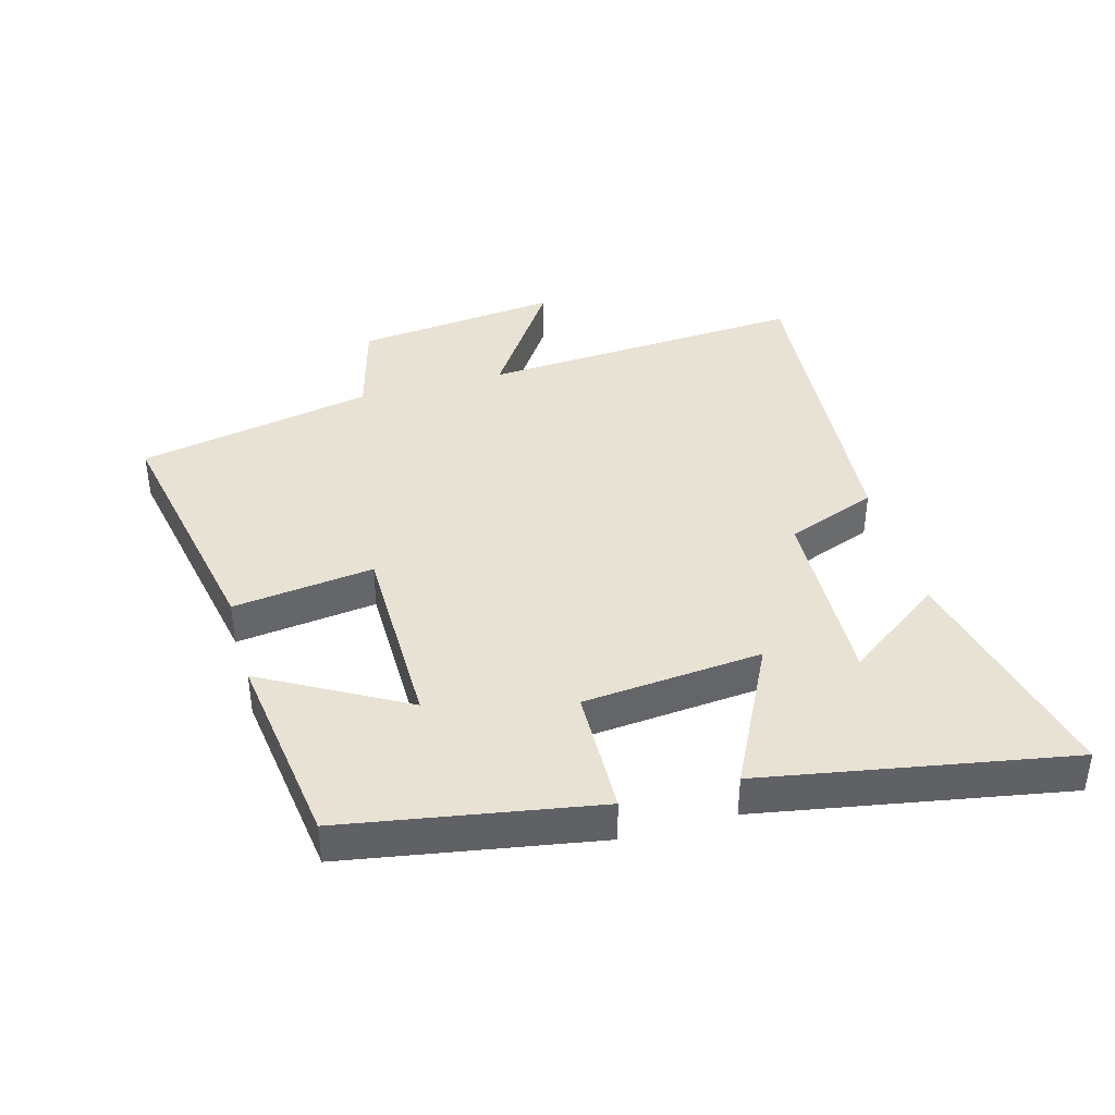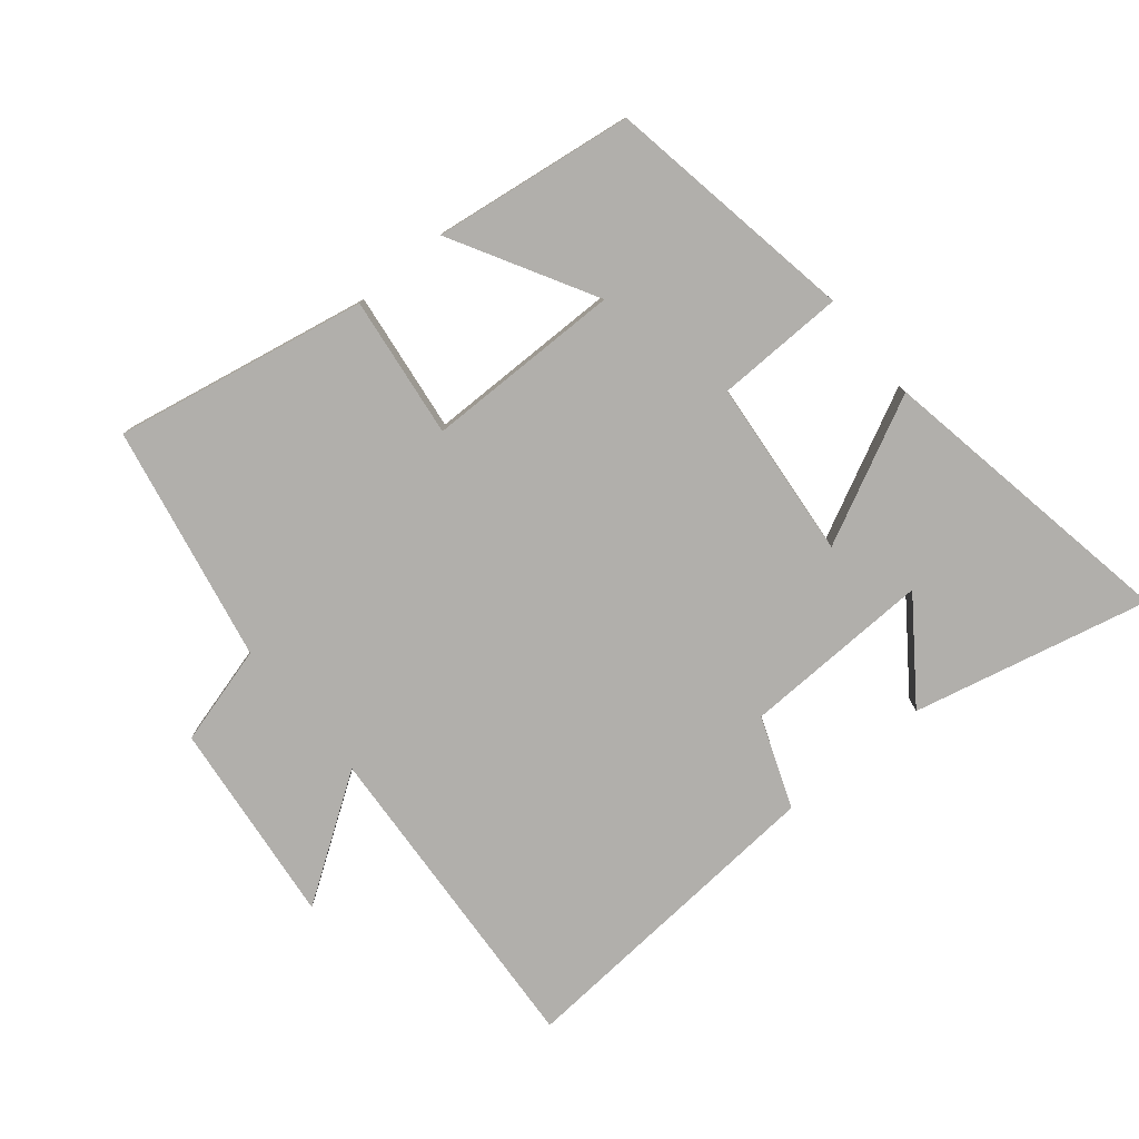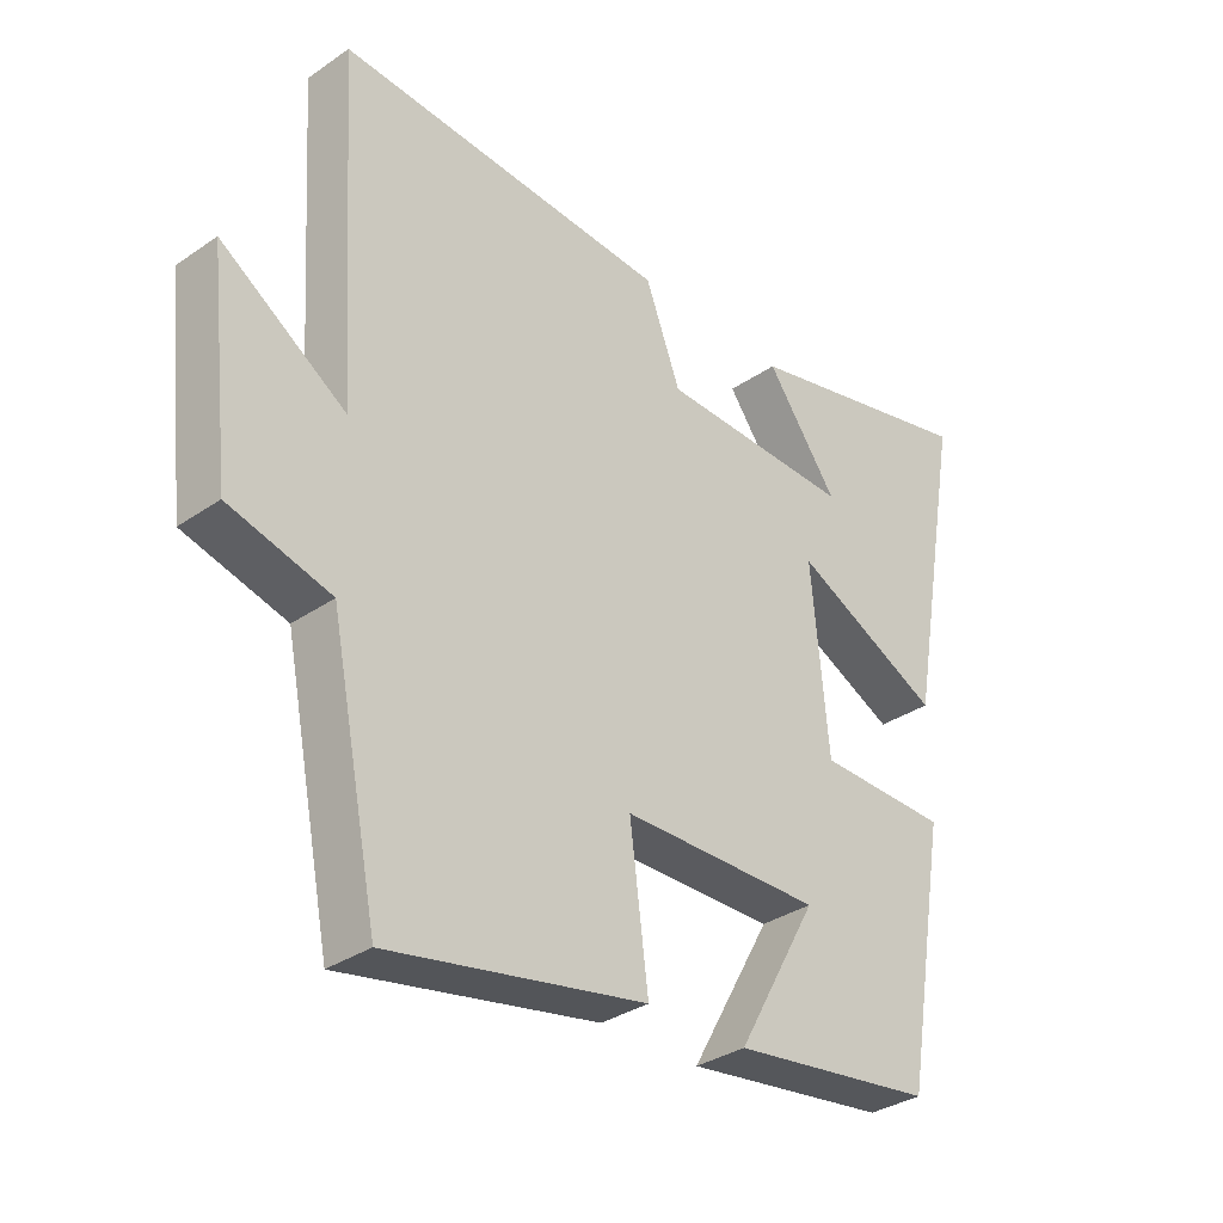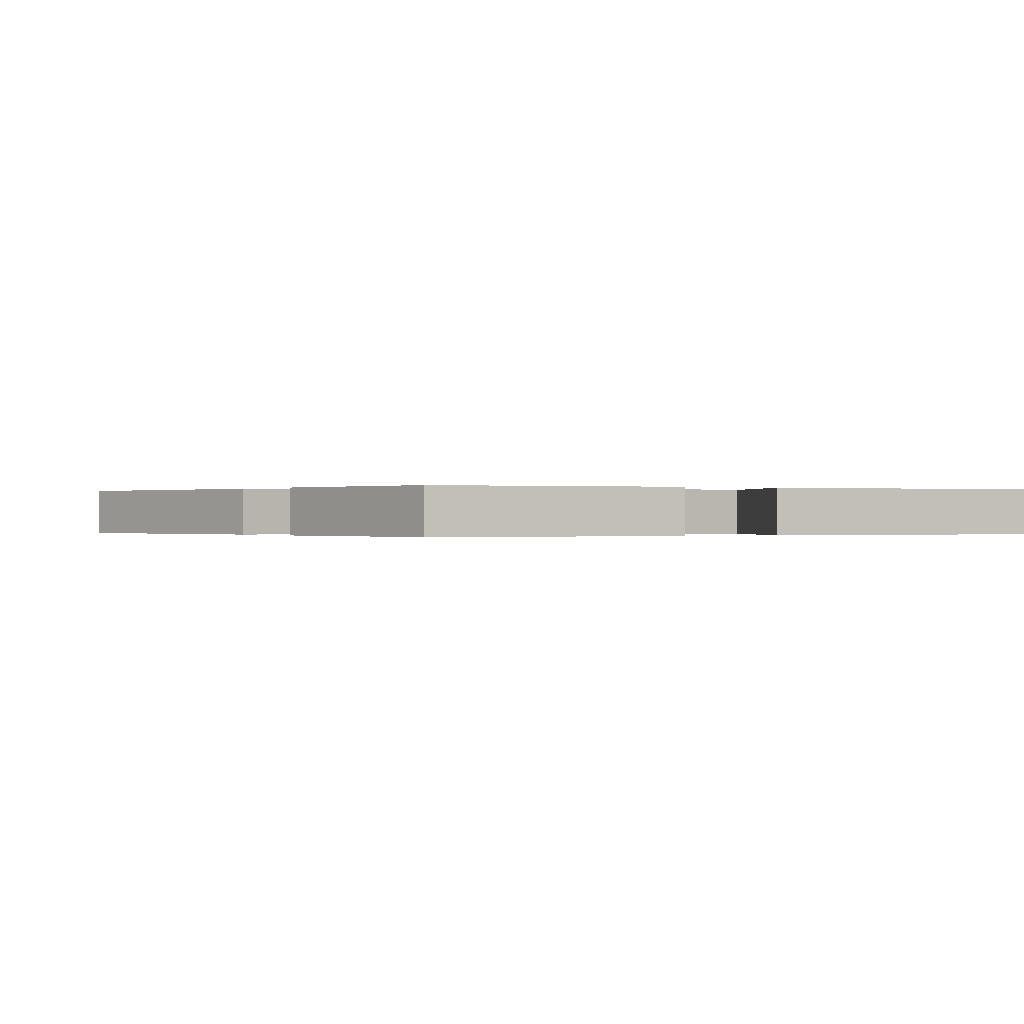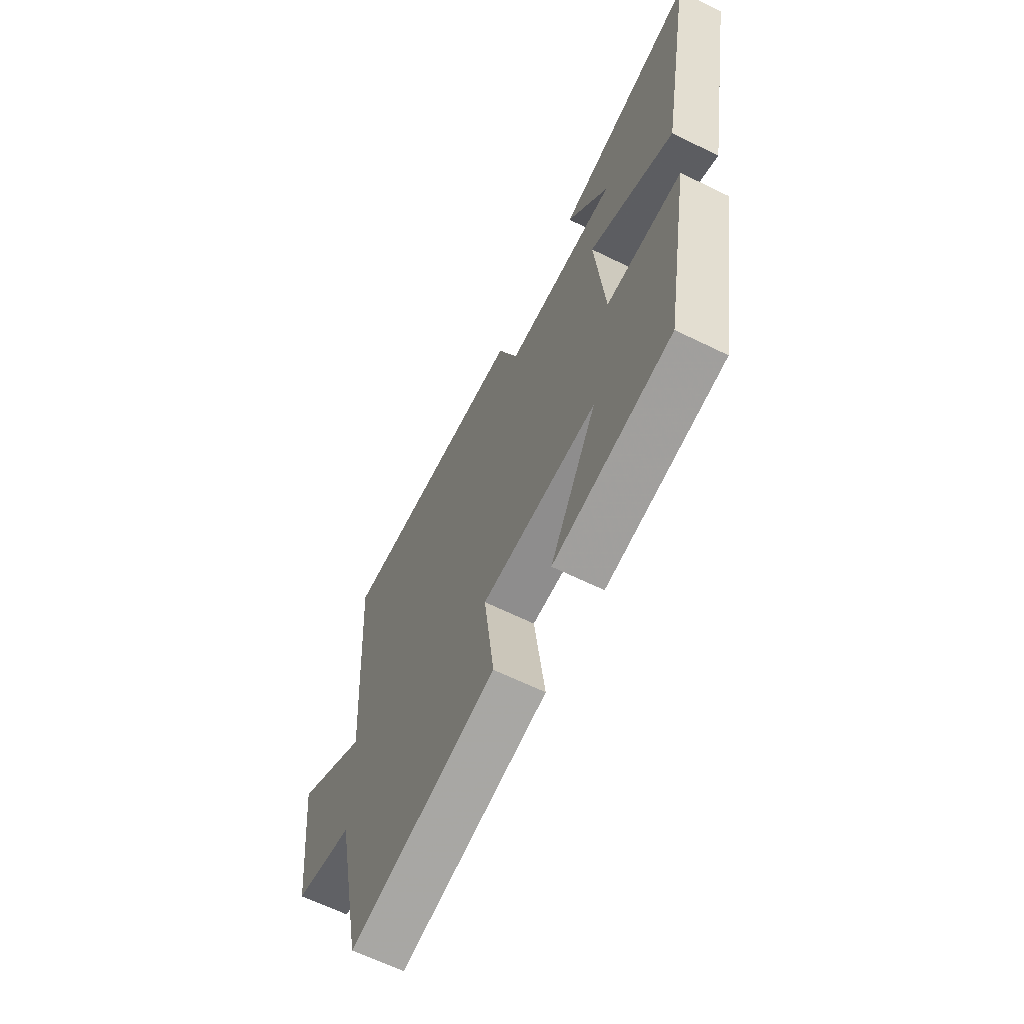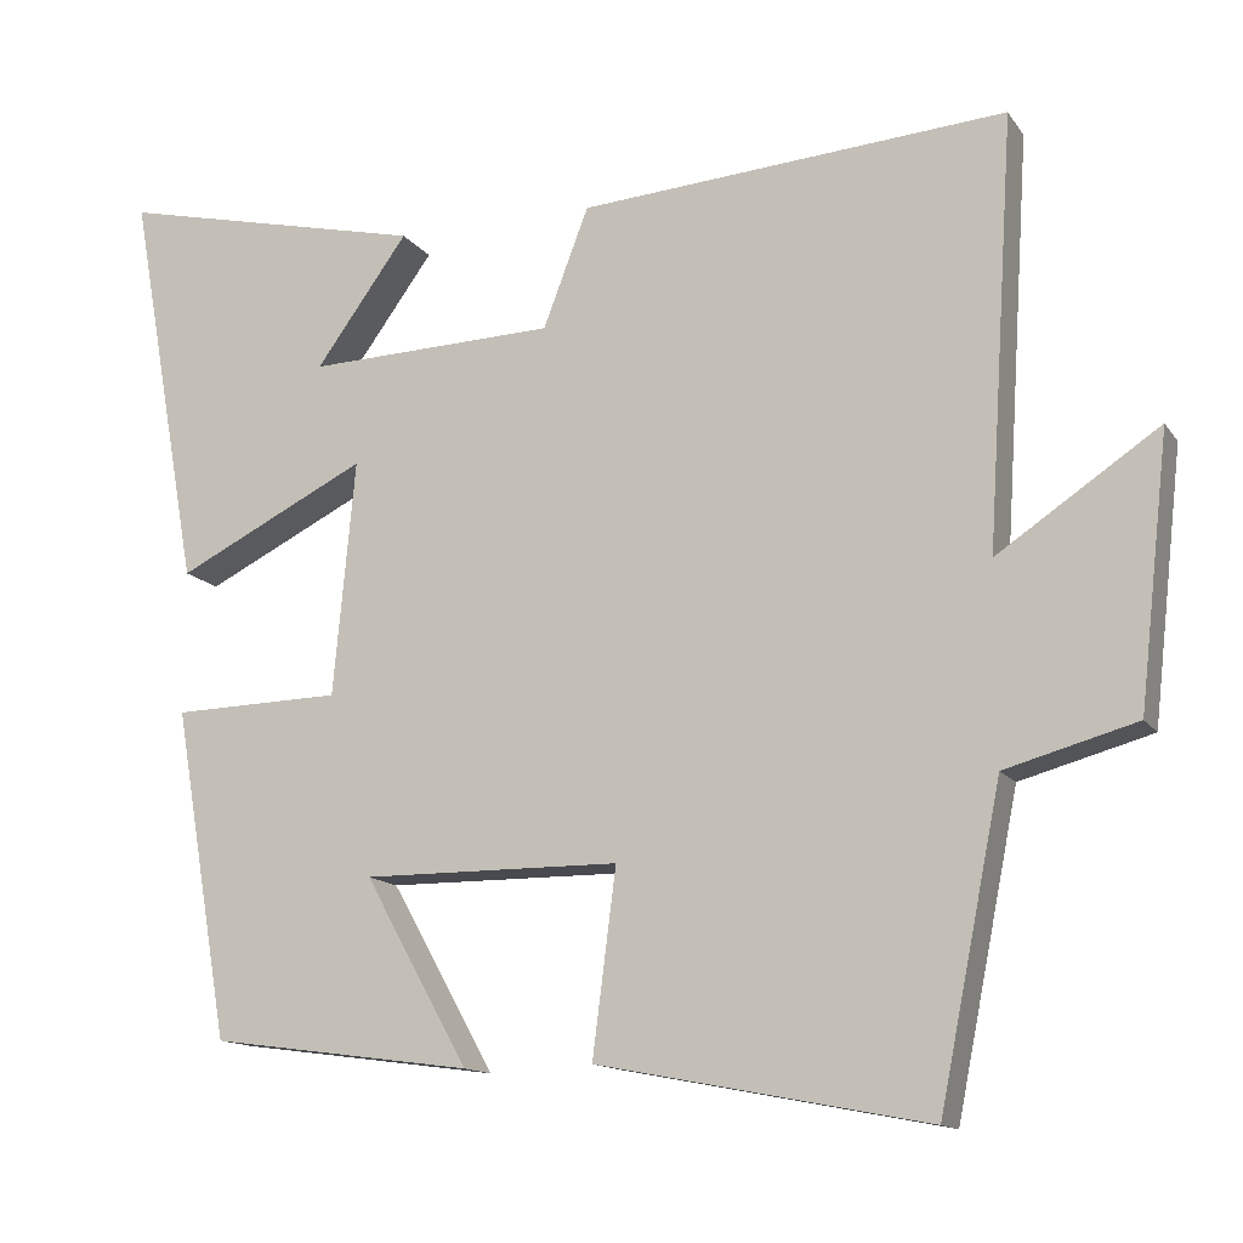
<metadata>
{"format":"obj","ext":"obj","renderer":"f3d","projection":"perspective","resolution":1024,"background":"white","views":[{"elev":40.0,"azim":-105.5,"up":"+Y"},{"elev":-78.2,"azim":-140.5,"up":"+Y"},{"elev":-33.2,"azim":133.4,"up":"+Z"},{"elev":-0.1,"azim":-123.4,"up":"+Y"},{"elev":-64.3,"azim":-116.3,"up":"+Z"},{"elev":-13.6,"azim":22.1,"up":"+Z"}]}
</metadata>
<code>
v -0.433 0.07 -0.458
v -0.5 0.07 -0.065
v -0.299 0.07 -0.06
v -0.273 0.07 0.22
v -0.5 0.07 0.107
v -0.585 0.07 0.585
v -0.216 0.07 0.5
v -0.326 0.07 0.348
v -0.03 0.07 0.358
v 0.024 0.07 0.5
v 0.533 0.07 0.538
v 0.5 0.07 0.027
v 0.692 0.07 0.156
v 0.656 0.07 -0.164
v 0.5 0.07 -0.207
v 0.426 0.07 -0.576
v 0.033 0.07 -0.5
v 0.061 0.07 -0.28
v -0.245 0.07 -0.278
v -0.121 0.07 -0.5
v -0.433 0 -0.458
v -0.5 0 -0.065
v -0.299 0 -0.06
v -0.273 0 0.22
v -0.5 0 0.107
v -0.585 0 0.585
v -0.216 0 0.5
v -0.326 0 0.348
v -0.03 0 0.358
v 0.024 0 0.5
v 0.533 0 0.538
v 0.5 0 0.027
v 0.692 0 0.156
v 0.656 0 -0.164
v 0.5 0 -0.207
v 0.426 0 -0.576
v 0.033 0 -0.5
v 0.061 0 -0.28
v -0.245 0 -0.278
v -0.121 0 -0.5
f 19 20 1 2
f 18 19 2 3
f 15 16 17 18
f 14 15 18
f 13 14 18
f 12 13 18
f 11 12 18
f 10 11 18
f 9 10 18
f 8 9 18
f 6 7 8
f 4 5 6 8
f 4 8 18
f 3 4 18
f 22 21 40 39
f 23 22 39 38
f 38 37 36 35
f 38 35 34
f 38 34 33
f 38 33 32
f 38 32 31
f 38 31 30
f 38 30 29
f 38 29 28
f 28 27 26
f 28 26 25 24
f 38 28 24
f 38 24 23
f 1 21 22 2
f 2 22 23 3
f 3 23 24 4
f 4 24 25 5
f 5 25 26 6
f 6 26 27 7
f 7 27 28 8
f 8 28 29 9
f 9 29 30 10
f 10 30 31 11
f 11 31 32 12
f 12 32 33 13
f 13 33 34 14
f 14 34 35 15
f 15 35 36 16
f 16 36 37 17
f 17 37 38 18
f 18 38 39 19
f 19 39 40 20
f 20 40 21 1

</code>
